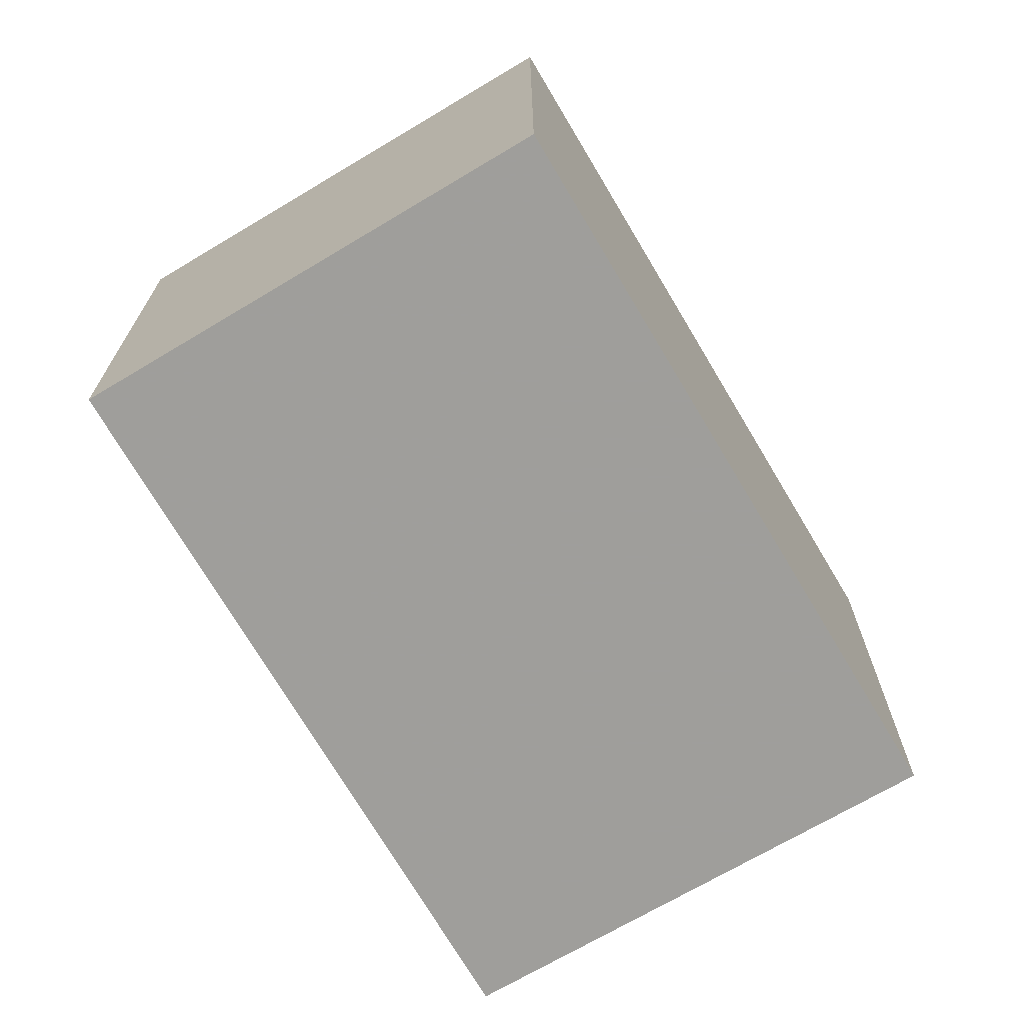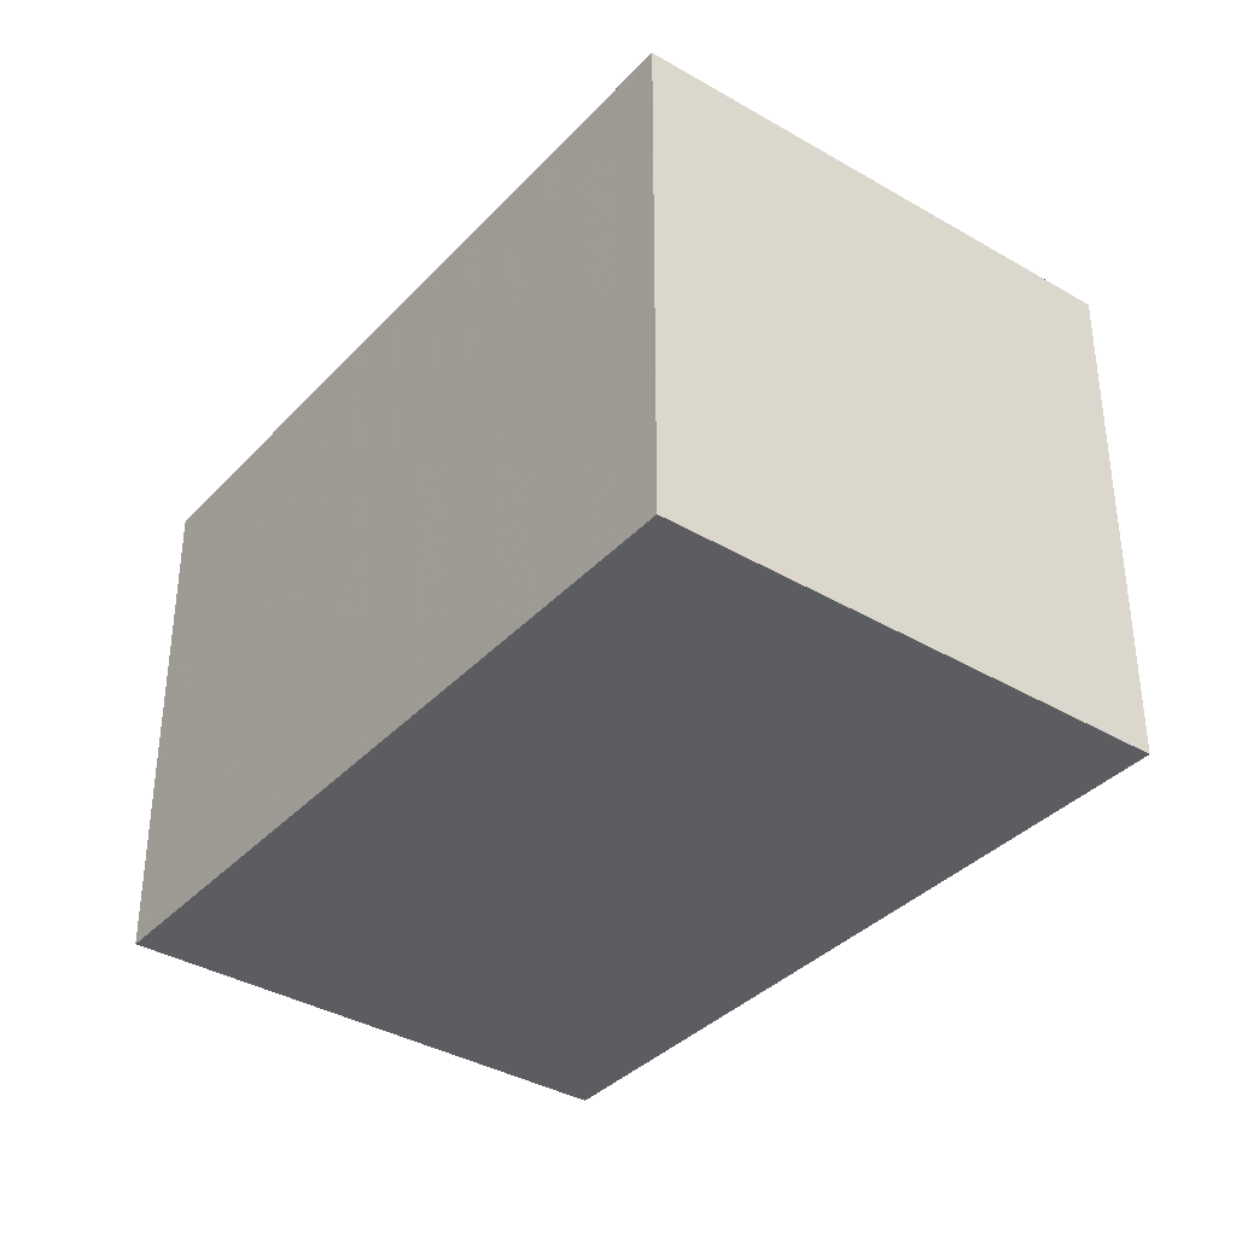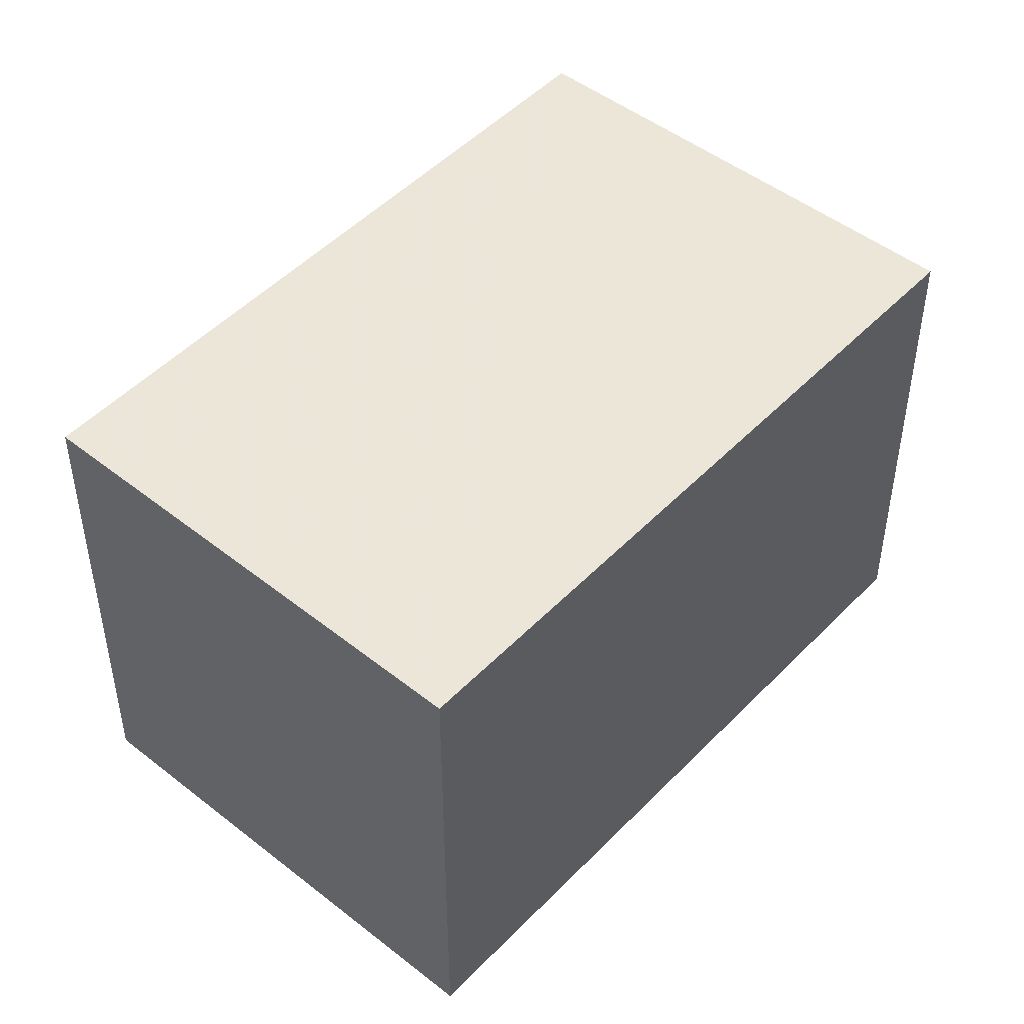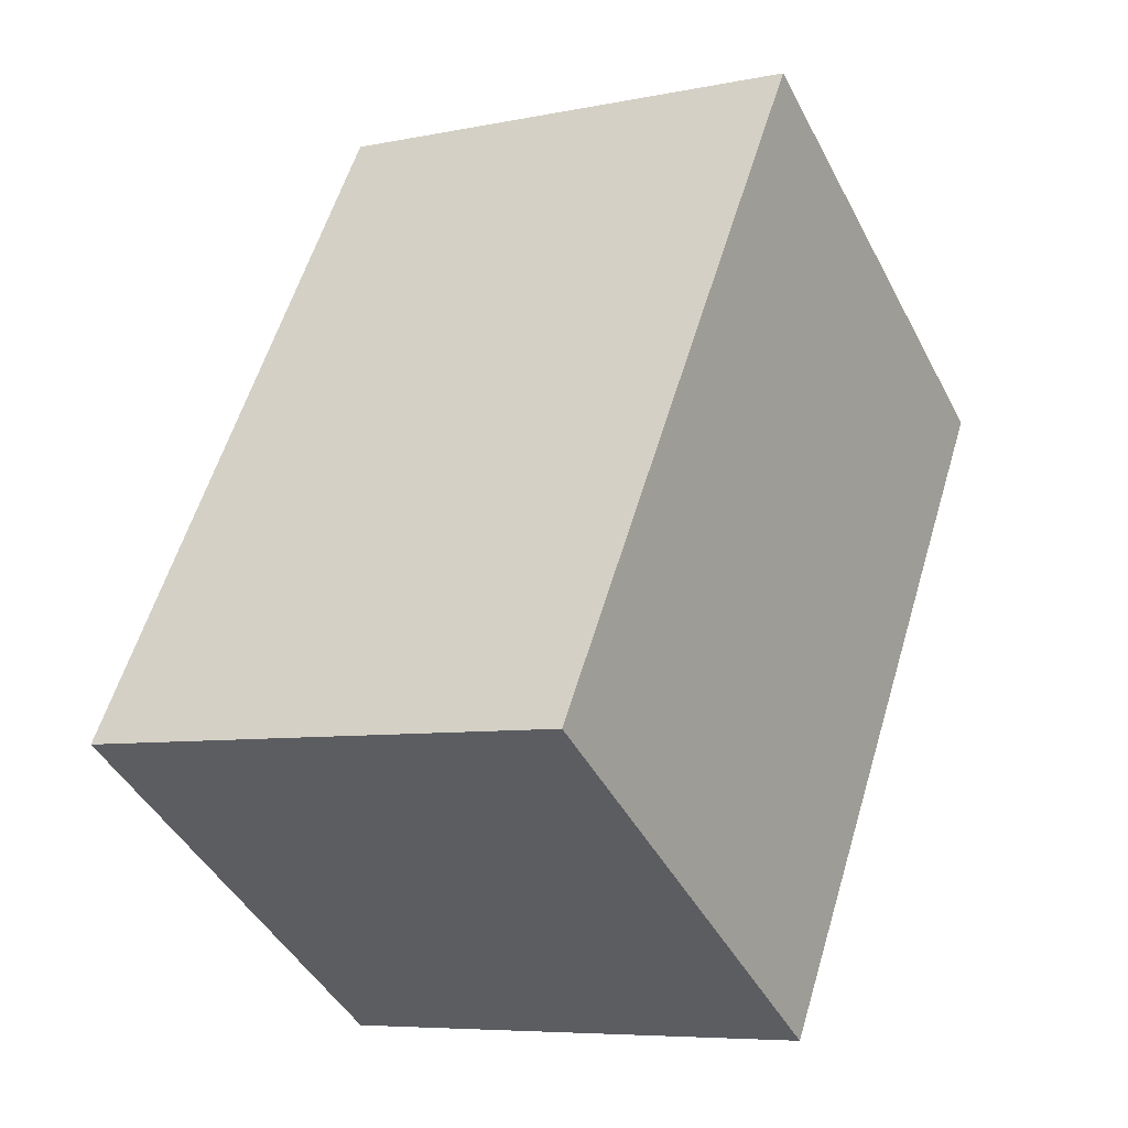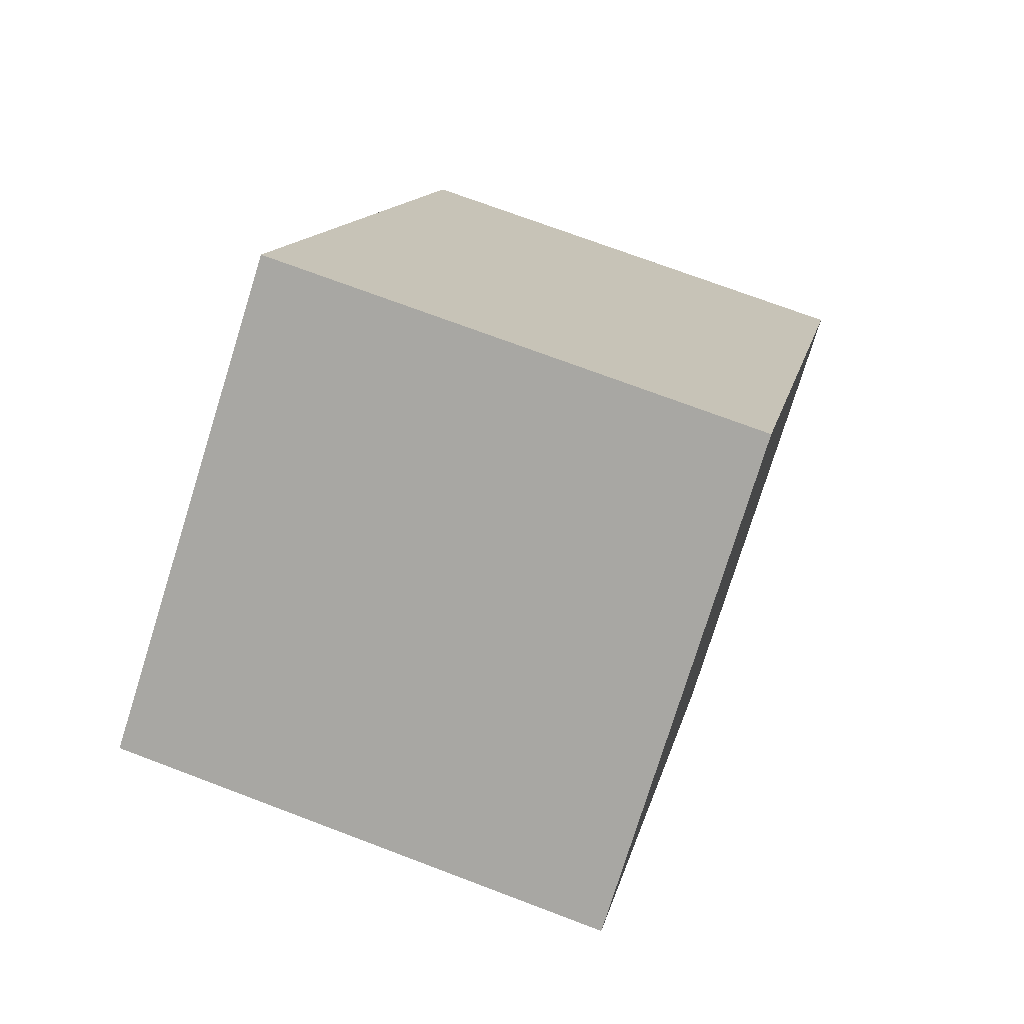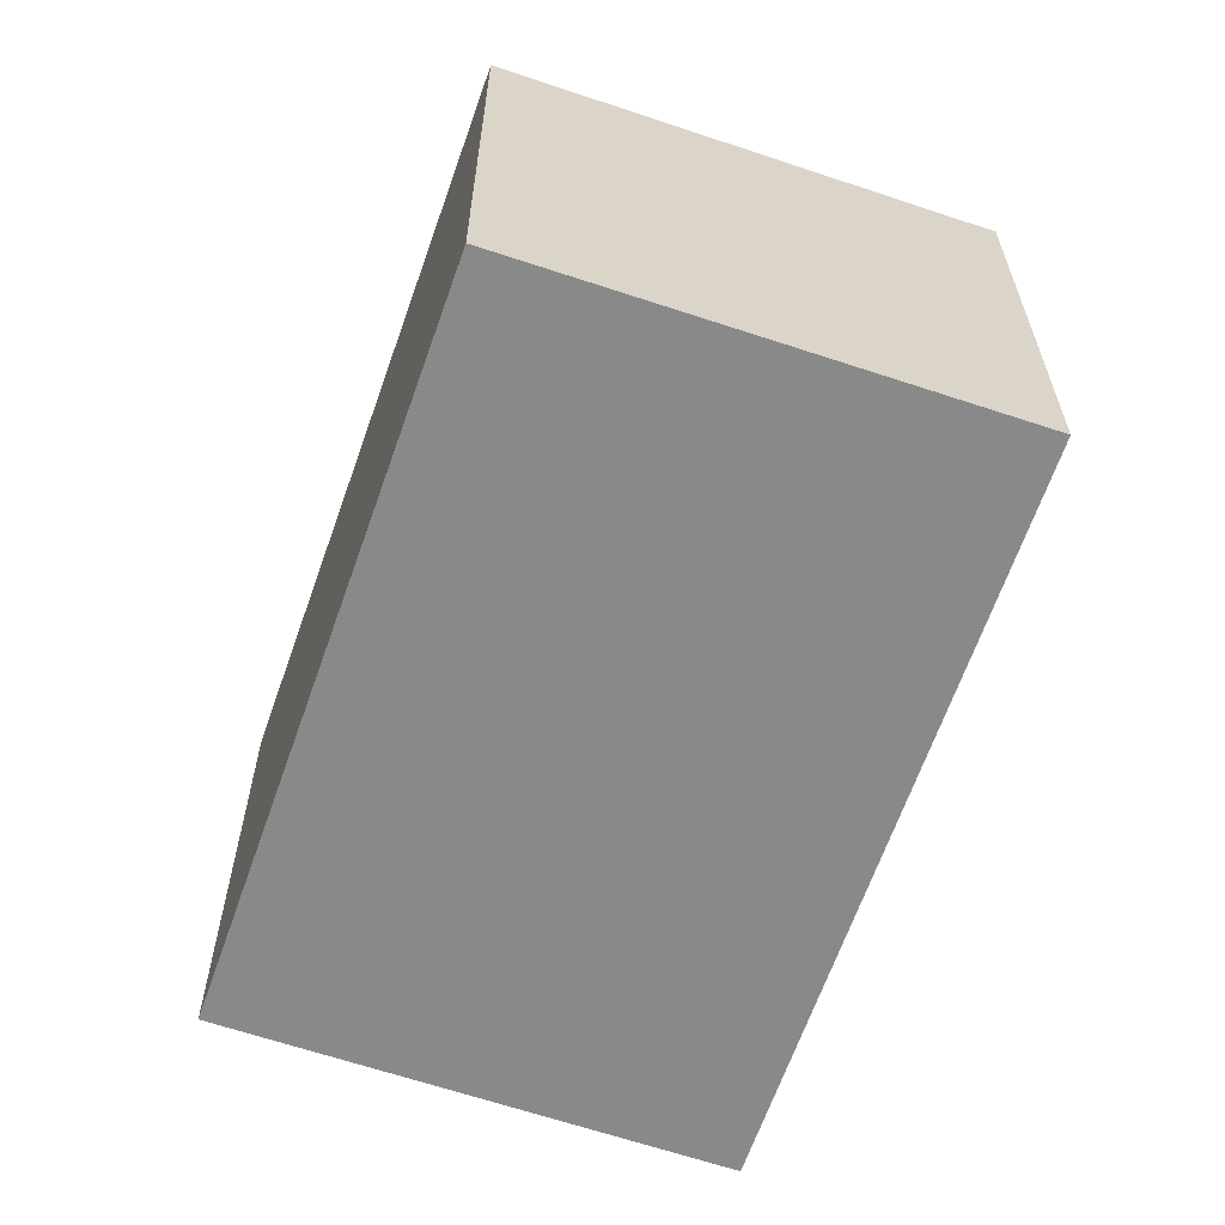
<metadata>
{"format":"obj","ext":"obj","renderer":"f3d","projection":"perspective","resolution":1024,"background":"white","views":[{"elev":-70.8,"azim":63.1,"up":"+Z"},{"elev":-37.1,"azim":175.3,"up":"+Z"},{"elev":47.6,"azim":73.7,"up":"+Z"},{"elev":-6.8,"azim":121.0,"up":"+Y"},{"elev":71.6,"azim":-69.2,"up":"+Y"},{"elev":-63.3,"azim":13.6,"up":"+Z"}]}
</metadata>
<code>
v -2114 -317.7 1.914
v -2112 -320.2 1.892
v -2114 -321.2 1.911
v -2115 -318.8 1.934
v -2112 -320.2 1.892
v -2114 -317.7 1.914
v -2114 -317.7 0
v -2112 -320.2 0
v -2114 -321.2 1.911
v -2112 -320.2 1.892
v -2112 -320.2 0
v -2114 -321.2 0
v -2115 -318.8 1.934
v -2114 -321.2 1.911
v -2114 -321.2 0
v -2115 -318.8 0
v -2114 -317.7 1.914
v -2115 -318.8 1.934
v -2115 -318.8 0
v -2114 -317.7 0
v -2114 -317.7 0
v -2112 -320.2 0
v -2114 -321.2 0
v -2115 -318.8 0
f 2 3 4 1
f 6 7 8 5
f 10 11 12 9
f 14 15 16 13
f 18 19 20 17
f 22 23 24 21

</code>
